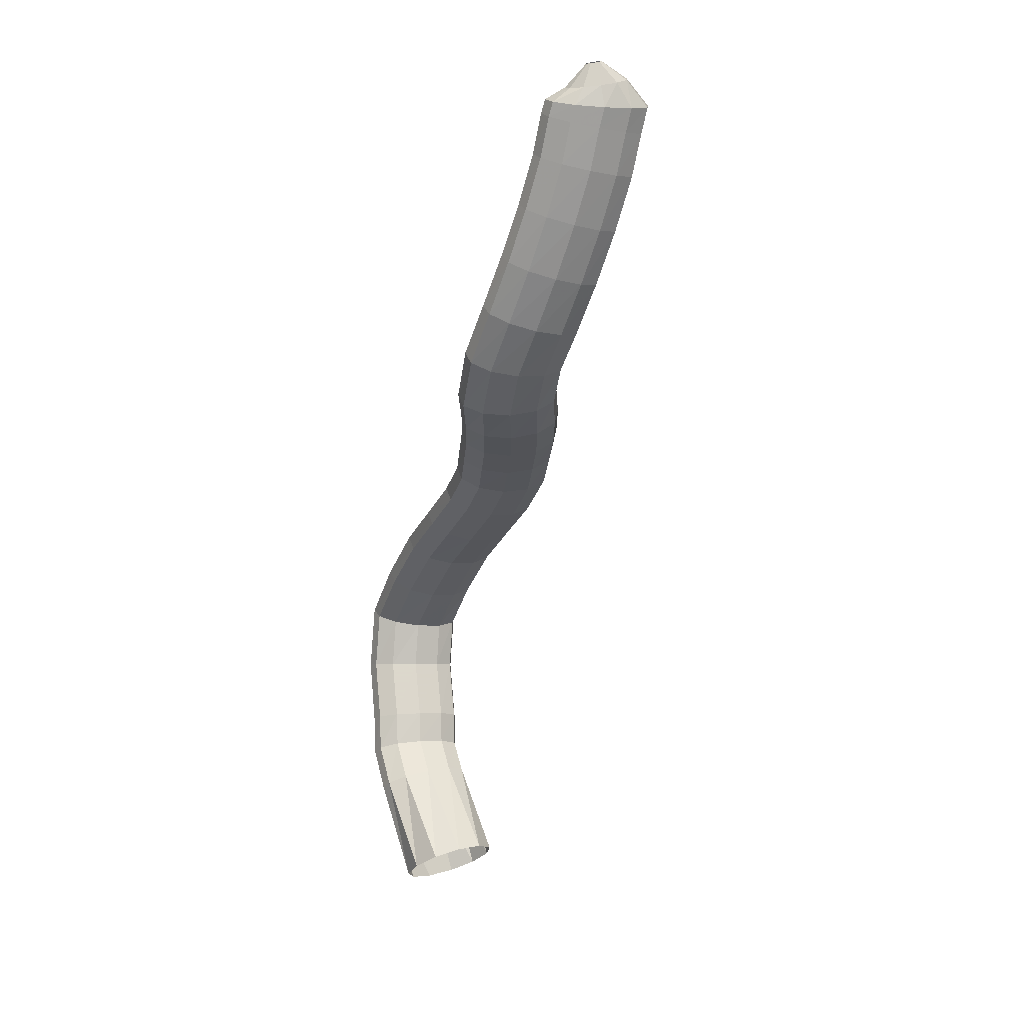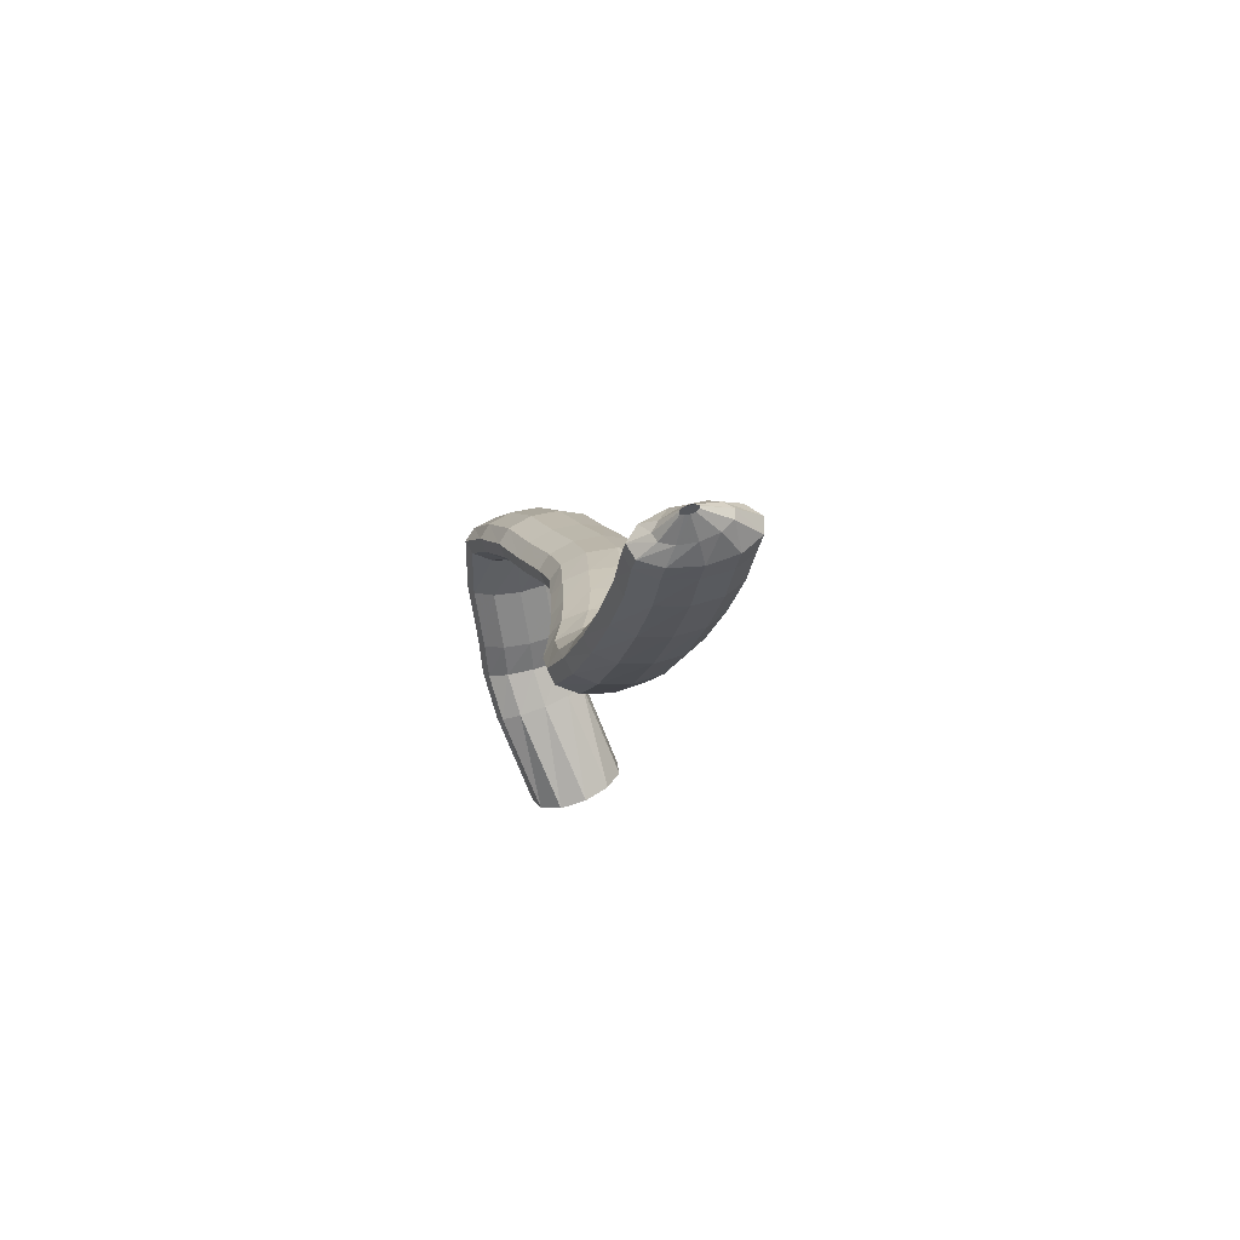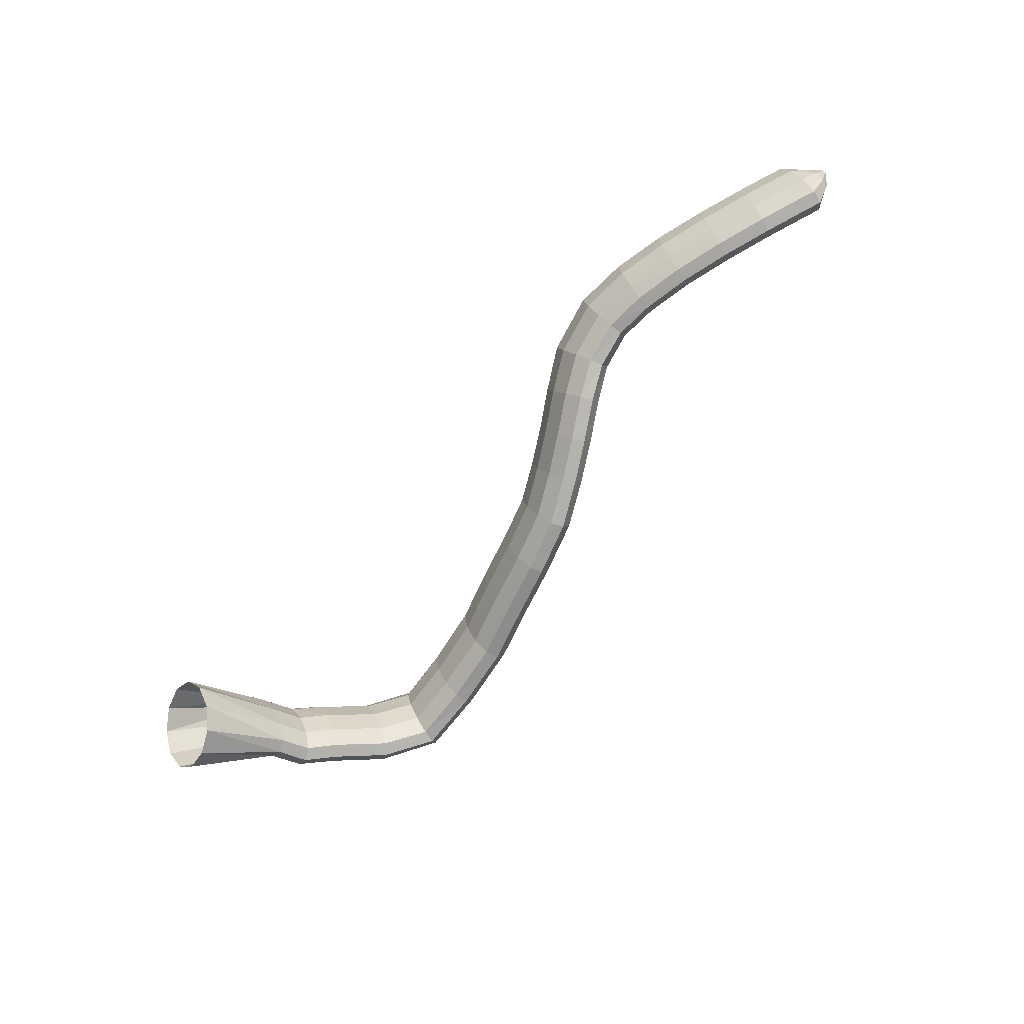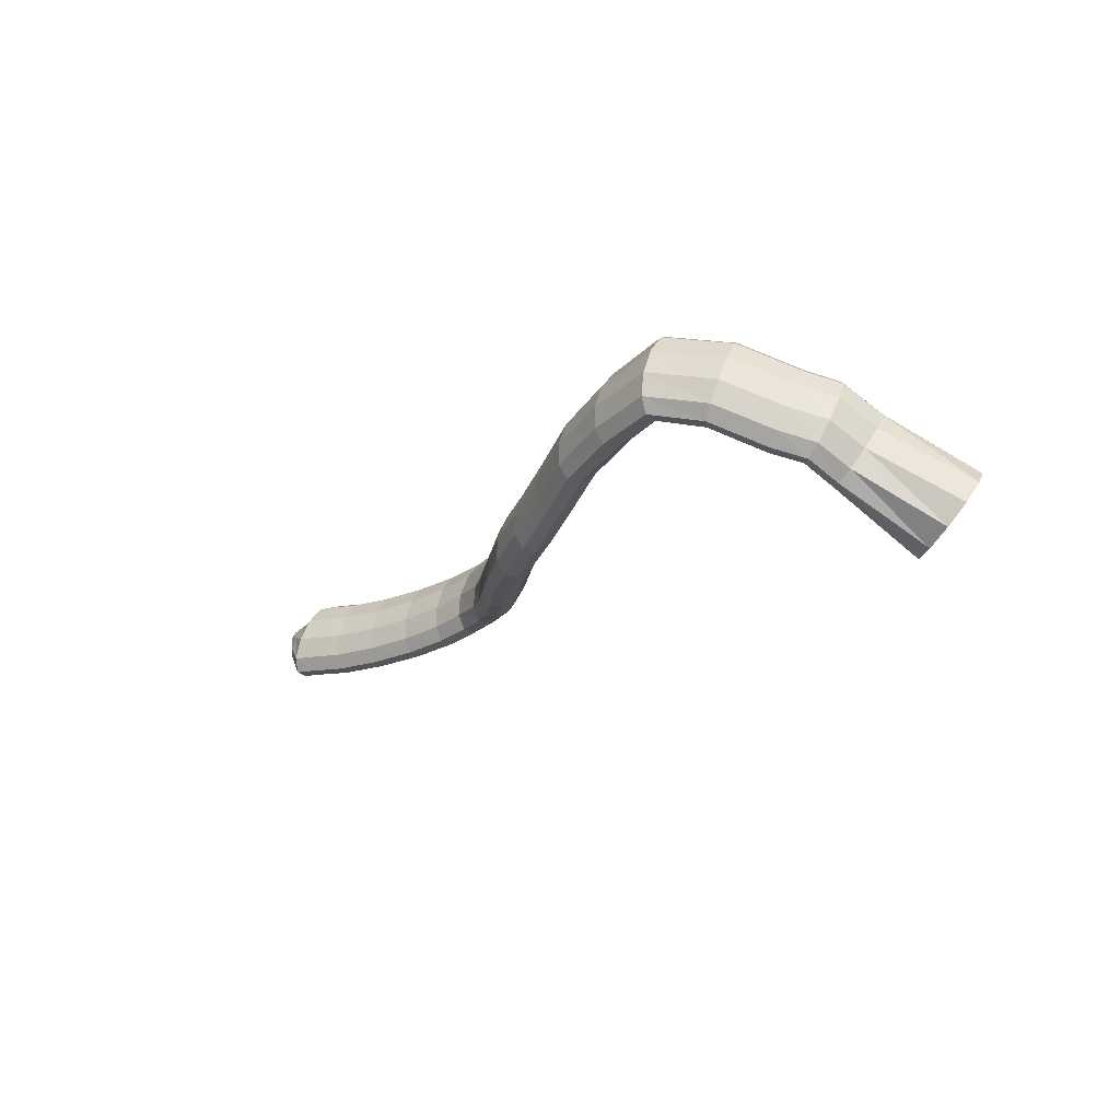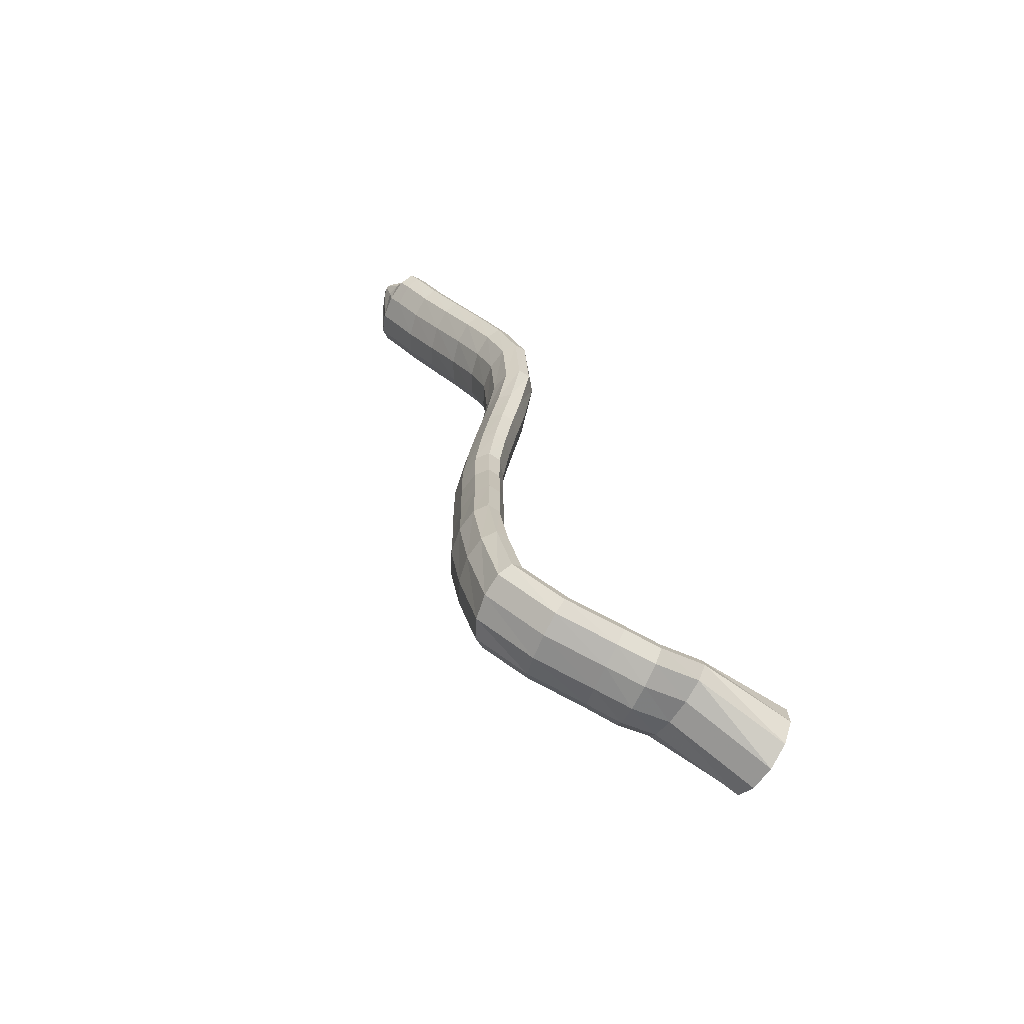
<metadata>
{"format":"obj","ext":"obj","renderer":"f3d","projection":"perspective","resolution":1024,"background":"white","views":[{"elev":-78.1,"azim":70.0,"up":"+Y"},{"elev":-33.7,"azim":73.5,"up":"+Y"},{"elev":-73.2,"azim":21.0,"up":"+Z"},{"elev":-26.2,"azim":-155.7,"up":"+Z"},{"elev":27.6,"azim":-135.0,"up":"+Z"}]}
</metadata>
<code>
g tube1
v 169.9 162.6 124.3
v 170.5 164.2 122.1
v 169.9 166.5 120.6
v 168.2 168.8 120.4
v 166.1 170.3 121.4
v 164.1 170.5 123.4
v 163 169.5 125.8
v 163 167.4 127.7
v 164.2 165 128.6
v 166.2 163.1 128.2
v 168.3 162.2 126.6
v 169.9 162.6 124.3
v 175 170.1 130.2
v 175.8 171.4 128
v 175.7 172.8 126.4
v 174.9 174 126.1
v 173.6 174.5 127.1
v 172.2 174.1 129.1
v 171.1 173.1 131.5
v 170.7 171.6 133.5
v 171.2 170.3 134.5
v 172.3 169.4 134.1
v 173.8 169.4 132.5
v 175 170.1 130.2
v 177.2 173 132.1
v 177.8 174.1 129.7
v 177.6 175.5 128
v 176.8 176.6 127.7
v 175.7 177.3 128.8
v 174.5 177.2 131
v 173.6 176.4 133.6
v 173.4 175.1 135.7
v 173.9 173.8 136.7
v 174.9 172.8 136.3
v 176.2 172.6 134.6
v 177.2 173 132.1
v 180.1 174.2 133.3
v 180.6 175.3 130.8
v 180.6 176.7 129.2
v 180 178 129
v 179.1 178.8 130.2
v 178 178.8 132.4
v 177.2 178.1 135
v 177 176.8 137.1
v 177.3 175.4 138.1
v 178.1 174.3 137.6
v 179.1 173.9 135.8
v 180.1 174.2 133.3
v 184.9 177.1 135.6
v 185.5 178.1 133.2
v 185.5 179.5 131.6
v 185.1 180.9 131.4
v 184.3 181.8 132.7
v 183.4 181.9 135
v 182.7 181.2 137.6
v 182.3 179.9 139.7
v 182.5 178.5 140.6
v 183.1 177.3 140.1
v 184 176.8 138.2
v 184.9 177.1 135.6
v 189.3 177.9 136.9
v 189.8 179 134.4
v 190.3 180.4 133
v 190.7 181.8 133
v 190.7 182.8 134.5
v 190.4 182.9 136.9
v 189.9 182.2 139.6
v 189.3 180.9 141.7
v 188.9 179.4 142.4
v 188.7 178.2 141.6
v 188.8 177.6 139.6
v 189.3 177.9 136.9
v 194.2 174.7 136.7
v 194.8 175.9 134.2
v 195.7 177.2 132.9
v 196.5 178.4 132.9
v 197 179.1 134.5
v 197.1 178.9 136.9
v 196.7 178.1 139.6
v 195.9 176.8 141.6
v 195 175.5 142.3
v 194.3 174.5 141.4
v 194 174.2 139.3
v 194.2 174.7 136.7
v 199.5 170.7 136.1
v 200.2 171.9 133.7
v 201.1 173.2 132.3
v 202.1 174.3 132.4
v 202.7 174.8 133.9
v 202.9 174.6 136.4
v 202.5 173.7 139
v 201.7 172.4 141
v 200.7 171.1 141.7
v 199.8 170.3 140.8
v 199.4 170.1 138.7
v 199.5 170.7 136.1
v 203.8 166.4 135.2
v 204.5 167.6 132.8
v 205.5 168.9 131.4
v 206.5 169.9 131.5
v 207.2 170.3 133
v 207.4 170 135.5
v 207 169.1 138.1
v 206.2 167.8 140.1
v 205.1 166.6 140.7
v 204.2 165.8 139.9
v 203.7 165.8 137.8
v 203.8 166.4 135.2
v 208.2 162.3 134.3
v 208.9 163.4 131.9
v 209.9 164.6 130.5
v 210.9 165.6 130.6
v 211.6 166.1 132.1
v 211.7 165.9 134.6
v 211.3 165 137.2
v 210.4 163.8 139.2
v 209.3 162.6 139.9
v 208.4 161.8 139
v 208 161.7 136.9
v 208.2 162.3 134.3
v 211.8 158.6 134.1
v 212.9 159.3 131.6
v 214.1 160.3 130.3
v 215.2 161.3 130.3
v 215.8 161.9 131.9
v 215.7 161.9 134.3
v 214.9 161.4 137
v 213.7 160.4 139
v 212.5 159.4 139.7
v 211.6 158.6 138.8
v 211.4 158.3 136.7
v 211.8 158.6 134.1
v 214.6 154.8 134.6
v 215.8 155.3 132.2
v 217.2 156 130.9
v 218.4 156.9 130.9
v 219 157.5 132.5
v 218.8 157.7 134.9
v 217.8 157.4 137.6
v 216.4 156.8 139.5
v 215.1 155.9 140.2
v 214.2 155.1 139.4
v 214 154.7 137.3
v 214.6 154.8 134.6
v 217.1 151 135.2
v 218.4 151.4 132.8
v 219.8 152.1 131.4
v 221 152.9 131.5
v 221.6 153.5 133
v 221.4 153.8 135.5
v 220.4 153.6 138.1
v 218.9 153 140.1
v 217.5 152.3 140.7
v 216.6 151.5 139.9
v 216.5 151 137.8
v 217.1 151 135.2
v 219.5 147.1 136
v 220.8 147.4 133.6
v 222.4 148.1 132.3
v 223.6 148.9 132.4
v 224.1 149.6 133.9
v 223.7 150 136.3
v 222.6 149.9 138.9
v 221.1 149.5 140.8
v 219.7 148.7 141.5
v 218.8 147.9 140.6
v 218.7 147.3 138.6
v 219.5 147.1 136
v 222.2 143.3 137.1
v 223.5 143.8 134.7
v 224.9 144.7 133.4
v 225.9 145.7 133.5
v 226.3 146.5 135
v 225.9 146.8 137.4
v 224.9 146.5 140
v 223.5 145.7 142
v 222.2 144.7 142.6
v 221.5 143.8 141.8
v 221.5 143.3 139.7
v 222.2 143.3 137.1
v 226.7 139.6 137.8
v 227.5 140.6 135.4
v 228.4 141.9 134
v 229.1 143.1 134.1
v 229.5 143.9 135.6
v 229.3 143.9 138.1
v 228.7 143.3 140.8
v 227.8 142.1 142.8
v 226.9 140.7 143.4
v 226.3 139.7 142.6
v 226.2 139.3 140.5
v 226.7 139.6 137.8
v 231.6 137.5 137.8
v 232 138.6 135.4
v 232.5 140.1 133.9
v 233 141.5 134
v 233.3 142.3 135.5
v 233.3 142.3 138
v 233 141.5 140.7
v 232.6 140.1 142.7
v 232.1 138.6 143.4
v 231.7 137.5 142.6
v 231.5 137 140.5
v 231.6 137.5 137.8
v 237 136 137.9
v 237.3 137.1 135.4
v 237.7 138.6 133.9
v 238 140 133.9
v 238.2 140.9 135.4
v 238.1 140.9 137.9
v 237.9 140.2 140.6
v 237.6 138.8 142.7
v 237.2 137.3 143.4
v 237 136.1 142.6
v 236.9 135.6 140.6
v 237 136 137.9
v 242.4 134.9 138
v 242.7 136 135.5
v 243 137.5 134.1
v 243.3 139 134.1
v 243.4 139.9 135.5
v 243.3 140 138
v 243 139.2 140.7
v 242.7 137.9 142.8
v 242.4 136.3 143.6
v 242.2 135.1 142.8
v 242.2 134.6 140.7
v 242.4 134.9 138
v 247.6 134.2 138.4
v 248 135.2 135.9
v 248.4 136.7 134.4
v 248.6 138.2 134.4
v 248.5 139.1 135.9
v 248.3 139.2 138.4
v 247.9 138.5 141.1
v 247.5 137.2 143.1
v 247.2 135.7 143.9
v 247.2 134.4 143.2
v 247.3 133.9 141.1
v 247.6 134.2 138.4
v 251.6 133.8 139
v 252 134.8 136.5
v 252.4 136.3 135
v 252.5 137.7 135
v 252.4 138.7 136.5
v 252.1 138.8 138.9
v 251.7 138.1 141.6
v 251.2 136.8 143.7
v 251 135.3 144.5
v 250.9 134.1 143.7
v 251.2 133.5 141.7
v 251.6 133.8 139
v 253.5 133.6 139.2
v 254.3 134.6 136.8
v 254.9 136 135.4
v 255.1 137.5 135.4
v 254.8 138.4 136.8
v 254.2 138.6 139.2
v 253.4 138 141.8
v 252.7 136.7 143.8
v 252.3 135.2 144.6
v 252.3 133.9 143.8
v 252.7 133.3 141.9
v 253.5 133.6 139.2
v 255.2 134.2 140.2
v 256 134.8 138.9
v 256.5 135.6 138.1
v 256.6 136.5 138.1
v 256.4 137.1 138.9
v 255.7 137.2 140.2
v 255 136.9 141.7
v 254.3 136.1 142.8
v 253.9 135.2 143.2
v 254 134.5 142.8
v 254.5 134.1 141.7
v 255.2 134.2 140.2
v 257 135 141.4
v 257.2 135.2 141.1
v 257.3 135.4 140.9
v 257.3 135.6 140.9
v 257.2 135.8 141.1
v 257.1 135.8 141.4
v 256.9 135.7 141.8
v 256.7 135.5 142
v 256.6 135.3 142.1
v 256.6 135.1 142
v 256.8 135 141.8
v 257 135 141.4
f 1 2 14
f 14 13 1
f 2 3 15
f 15 14 2
f 3 4 16
f 16 15 3
f 4 5 17
f 17 16 4
f 5 6 18
f 18 17 5
f 6 7 19
f 19 18 6
f 7 8 20
f 20 19 7
f 8 9 21
f 21 20 8
f 9 10 22
f 22 21 9
f 10 11 23
f 23 22 10
f 11 12 24
f 24 23 11
f 13 14 26
f 26 25 13
f 14 15 27
f 27 26 14
f 15 16 28
f 28 27 15
f 16 17 29
f 29 28 16
f 17 18 30
f 30 29 17
f 18 19 31
f 31 30 18
f 19 20 32
f 32 31 19
f 20 21 33
f 33 32 20
f 21 22 34
f 34 33 21
f 22 23 35
f 35 34 22
f 23 24 36
f 36 35 23
f 25 26 38
f 38 37 25
f 26 27 39
f 39 38 26
f 27 28 40
f 40 39 27
f 28 29 41
f 41 40 28
f 29 30 42
f 42 41 29
f 30 31 43
f 43 42 30
f 31 32 44
f 44 43 31
f 32 33 45
f 45 44 32
f 33 34 46
f 46 45 33
f 34 35 47
f 47 46 34
f 35 36 48
f 48 47 35
f 37 38 50
f 50 49 37
f 38 39 51
f 51 50 38
f 39 40 52
f 52 51 39
f 40 41 53
f 53 52 40
f 41 42 54
f 54 53 41
f 42 43 55
f 55 54 42
f 43 44 56
f 56 55 43
f 44 45 57
f 57 56 44
f 45 46 58
f 58 57 45
f 46 47 59
f 59 58 46
f 47 48 60
f 60 59 47
f 49 50 62
f 62 61 49
f 50 51 63
f 63 62 50
f 51 52 64
f 64 63 51
f 52 53 65
f 65 64 52
f 53 54 66
f 66 65 53
f 54 55 67
f 67 66 54
f 55 56 68
f 68 67 55
f 56 57 69
f 69 68 56
f 57 58 70
f 70 69 57
f 58 59 71
f 71 70 58
f 59 60 72
f 72 71 59
f 61 62 74
f 74 73 61
f 62 63 75
f 75 74 62
f 63 64 76
f 76 75 63
f 64 65 77
f 77 76 64
f 65 66 78
f 78 77 65
f 66 67 79
f 79 78 66
f 67 68 80
f 80 79 67
f 68 69 81
f 81 80 68
f 69 70 82
f 82 81 69
f 70 71 83
f 83 82 70
f 71 72 84
f 84 83 71
f 73 74 86
f 86 85 73
f 74 75 87
f 87 86 74
f 75 76 88
f 88 87 75
f 76 77 89
f 89 88 76
f 77 78 90
f 90 89 77
f 78 79 91
f 91 90 78
f 79 80 92
f 92 91 79
f 80 81 93
f 93 92 80
f 81 82 94
f 94 93 81
f 82 83 95
f 95 94 82
f 83 84 96
f 96 95 83
f 85 86 98
f 98 97 85
f 86 87 99
f 99 98 86
f 87 88 100
f 100 99 87
f 88 89 101
f 101 100 88
f 89 90 102
f 102 101 89
f 90 91 103
f 103 102 90
f 91 92 104
f 104 103 91
f 92 93 105
f 105 104 92
f 93 94 106
f 106 105 93
f 94 95 107
f 107 106 94
f 95 96 108
f 108 107 95
f 97 98 110
f 110 109 97
f 98 99 111
f 111 110 98
f 99 100 112
f 112 111 99
f 100 101 113
f 113 112 100
f 101 102 114
f 114 113 101
f 102 103 115
f 115 114 102
f 103 104 116
f 116 115 103
f 104 105 117
f 117 116 104
f 105 106 118
f 118 117 105
f 106 107 119
f 119 118 106
f 107 108 120
f 120 119 107
f 109 110 122
f 122 121 109
f 110 111 123
f 123 122 110
f 111 112 124
f 124 123 111
f 112 113 125
f 125 124 112
f 113 114 126
f 126 125 113
f 114 115 127
f 127 126 114
f 115 116 128
f 128 127 115
f 116 117 129
f 129 128 116
f 117 118 130
f 130 129 117
f 118 119 131
f 131 130 118
f 119 120 132
f 132 131 119
f 121 122 134
f 134 133 121
f 122 123 135
f 135 134 122
f 123 124 136
f 136 135 123
f 124 125 137
f 137 136 124
f 125 126 138
f 138 137 125
f 126 127 139
f 139 138 126
f 127 128 140
f 140 139 127
f 128 129 141
f 141 140 128
f 129 130 142
f 142 141 129
f 130 131 143
f 143 142 130
f 131 132 144
f 144 143 131
f 133 134 146
f 146 145 133
f 134 135 147
f 147 146 134
f 135 136 148
f 148 147 135
f 136 137 149
f 149 148 136
f 137 138 150
f 150 149 137
f 138 139 151
f 151 150 138
f 139 140 152
f 152 151 139
f 140 141 153
f 153 152 140
f 141 142 154
f 154 153 141
f 142 143 155
f 155 154 142
f 143 144 156
f 156 155 143
f 145 146 158
f 158 157 145
f 146 147 159
f 159 158 146
f 147 148 160
f 160 159 147
f 148 149 161
f 161 160 148
f 149 150 162
f 162 161 149
f 150 151 163
f 163 162 150
f 151 152 164
f 164 163 151
f 152 153 165
f 165 164 152
f 153 154 166
f 166 165 153
f 154 155 167
f 167 166 154
f 155 156 168
f 168 167 155
f 157 158 170
f 170 169 157
f 158 159 171
f 171 170 158
f 159 160 172
f 172 171 159
f 160 161 173
f 173 172 160
f 161 162 174
f 174 173 161
f 162 163 175
f 175 174 162
f 163 164 176
f 176 175 163
f 164 165 177
f 177 176 164
f 165 166 178
f 178 177 165
f 166 167 179
f 179 178 166
f 167 168 180
f 180 179 167
f 169 170 182
f 182 181 169
f 170 171 183
f 183 182 170
f 171 172 184
f 184 183 171
f 172 173 185
f 185 184 172
f 173 174 186
f 186 185 173
f 174 175 187
f 187 186 174
f 175 176 188
f 188 187 175
f 176 177 189
f 189 188 176
f 177 178 190
f 190 189 177
f 178 179 191
f 191 190 178
f 179 180 192
f 192 191 179
f 181 182 194
f 194 193 181
f 182 183 195
f 195 194 182
f 183 184 196
f 196 195 183
f 184 185 197
f 197 196 184
f 185 186 198
f 198 197 185
f 186 187 199
f 199 198 186
f 187 188 200
f 200 199 187
f 188 189 201
f 201 200 188
f 189 190 202
f 202 201 189
f 190 191 203
f 203 202 190
f 191 192 204
f 204 203 191
f 193 194 206
f 206 205 193
f 194 195 207
f 207 206 194
f 195 196 208
f 208 207 195
f 196 197 209
f 209 208 196
f 197 198 210
f 210 209 197
f 198 199 211
f 211 210 198
f 199 200 212
f 212 211 199
f 200 201 213
f 213 212 200
f 201 202 214
f 214 213 201
f 202 203 215
f 215 214 202
f 203 204 216
f 216 215 203
f 205 206 218
f 218 217 205
f 206 207 219
f 219 218 206
f 207 208 220
f 220 219 207
f 208 209 221
f 221 220 208
f 209 210 222
f 222 221 209
f 210 211 223
f 223 222 210
f 211 212 224
f 224 223 211
f 212 213 225
f 225 224 212
f 213 214 226
f 226 225 213
f 214 215 227
f 227 226 214
f 215 216 228
f 228 227 215
f 217 218 230
f 230 229 217
f 218 219 231
f 231 230 218
f 219 220 232
f 232 231 219
f 220 221 233
f 233 232 220
f 221 222 234
f 234 233 221
f 222 223 235
f 235 234 222
f 223 224 236
f 236 235 223
f 224 225 237
f 237 236 224
f 225 226 238
f 238 237 225
f 226 227 239
f 239 238 226
f 227 228 240
f 240 239 227
f 229 230 242
f 242 241 229
f 230 231 243
f 243 242 230
f 231 232 244
f 244 243 231
f 232 233 245
f 245 244 232
f 233 234 246
f 246 245 233
f 234 235 247
f 247 246 234
f 235 236 248
f 248 247 235
f 236 237 249
f 249 248 236
f 237 238 250
f 250 249 237
f 238 239 251
f 251 250 238
f 239 240 252
f 252 251 239
f 241 242 254
f 254 253 241
f 242 243 255
f 255 254 242
f 243 244 256
f 256 255 243
f 244 245 257
f 257 256 244
f 245 246 258
f 258 257 245
f 246 247 259
f 259 258 246
f 247 248 260
f 260 259 247
f 248 249 261
f 261 260 248
f 249 250 262
f 262 261 249
f 250 251 263
f 263 262 250
f 251 252 264
f 264 263 251
f 253 254 266
f 266 265 253
f 254 255 267
f 267 266 254
f 255 256 268
f 268 267 255
f 256 257 269
f 269 268 256
f 257 258 270
f 270 269 257
f 258 259 271
f 271 270 258
f 259 260 272
f 272 271 259
f 260 261 273
f 273 272 260
f 261 262 274
f 274 273 261
f 262 263 275
f 275 274 262
f 263 264 276
f 276 275 263
f 265 266 278
f 278 277 265
f 266 267 279
f 279 278 266
f 267 268 280
f 280 279 267
f 268 269 281
f 281 280 268
f 269 270 282
f 282 281 269
f 270 271 283
f 283 282 270
f 271 272 284
f 284 283 271
f 272 273 285
f 285 284 272
f 273 274 286
f 286 285 273
f 274 275 287
f 287 286 274
f 275 276 288
f 288 287 275
g

</code>
